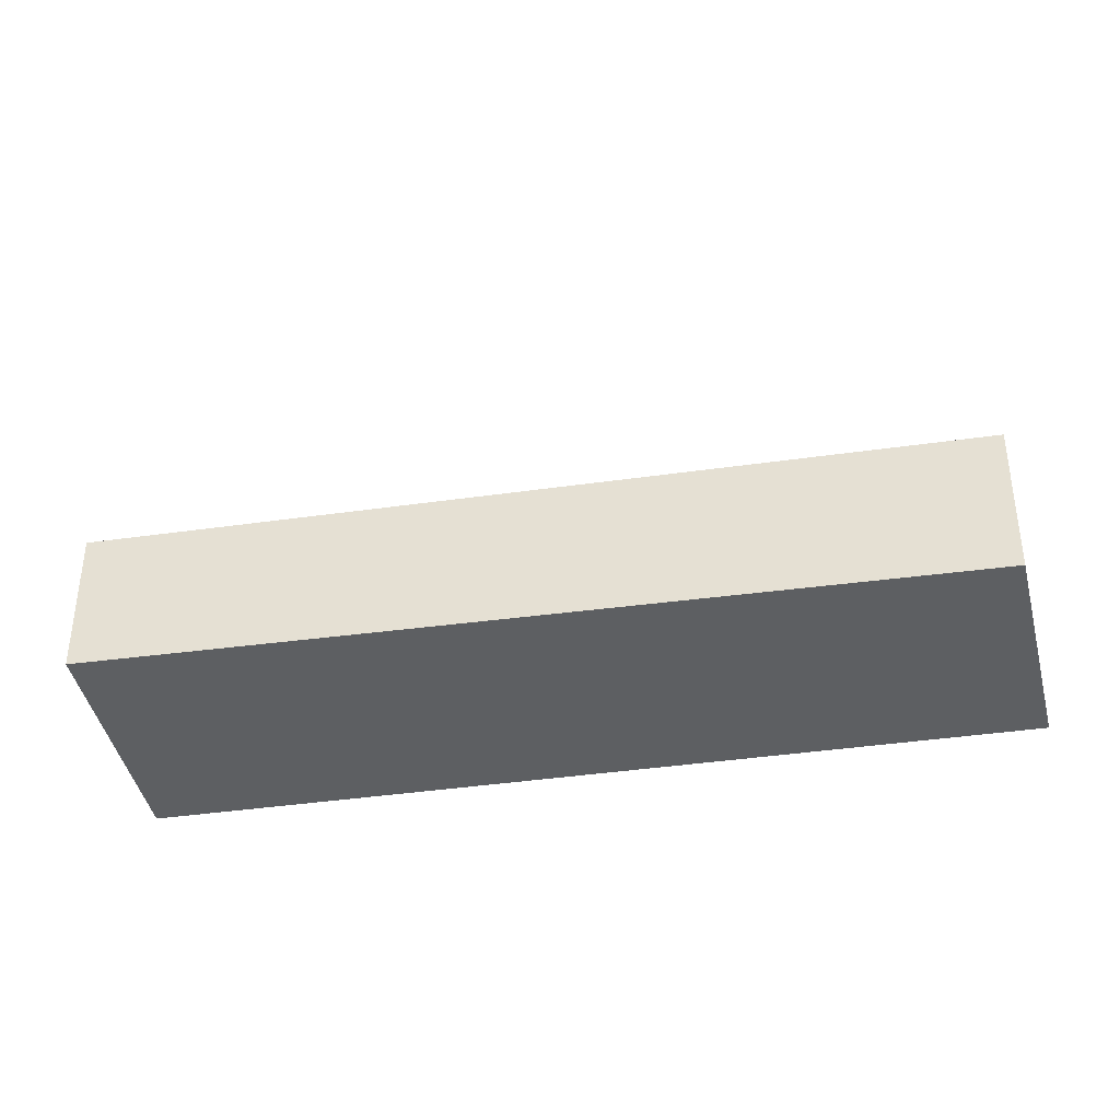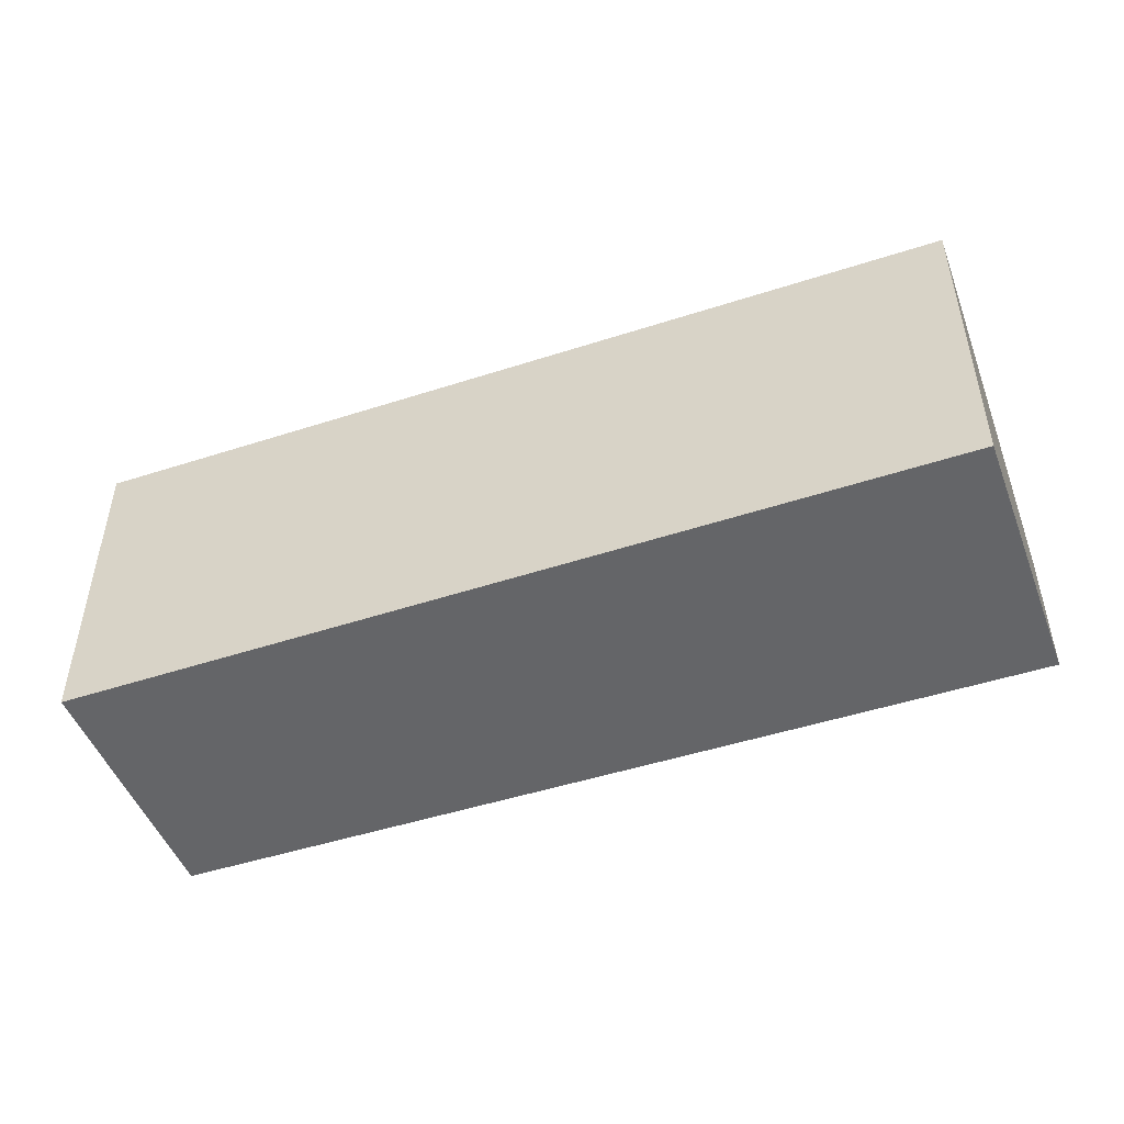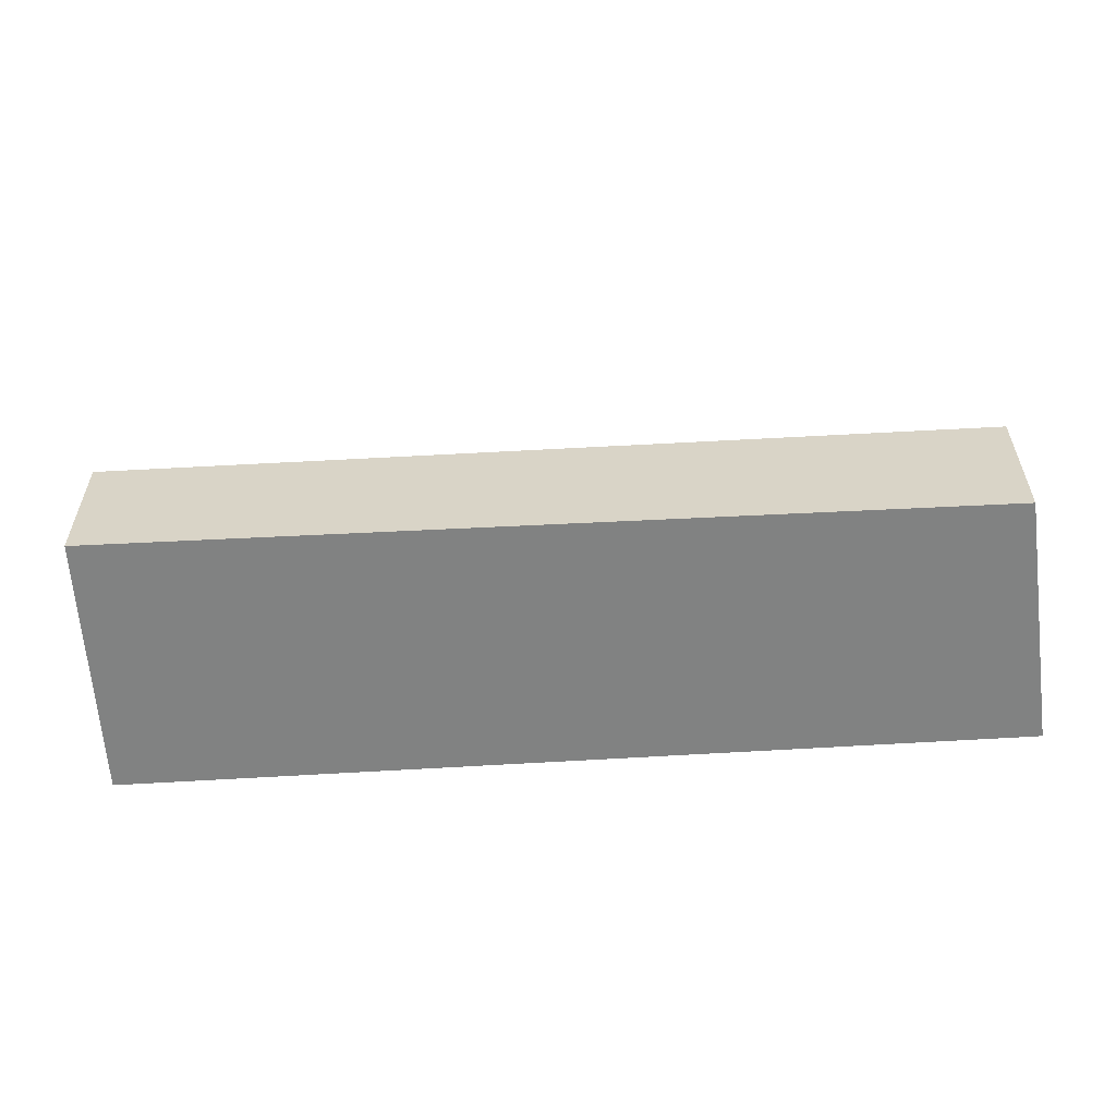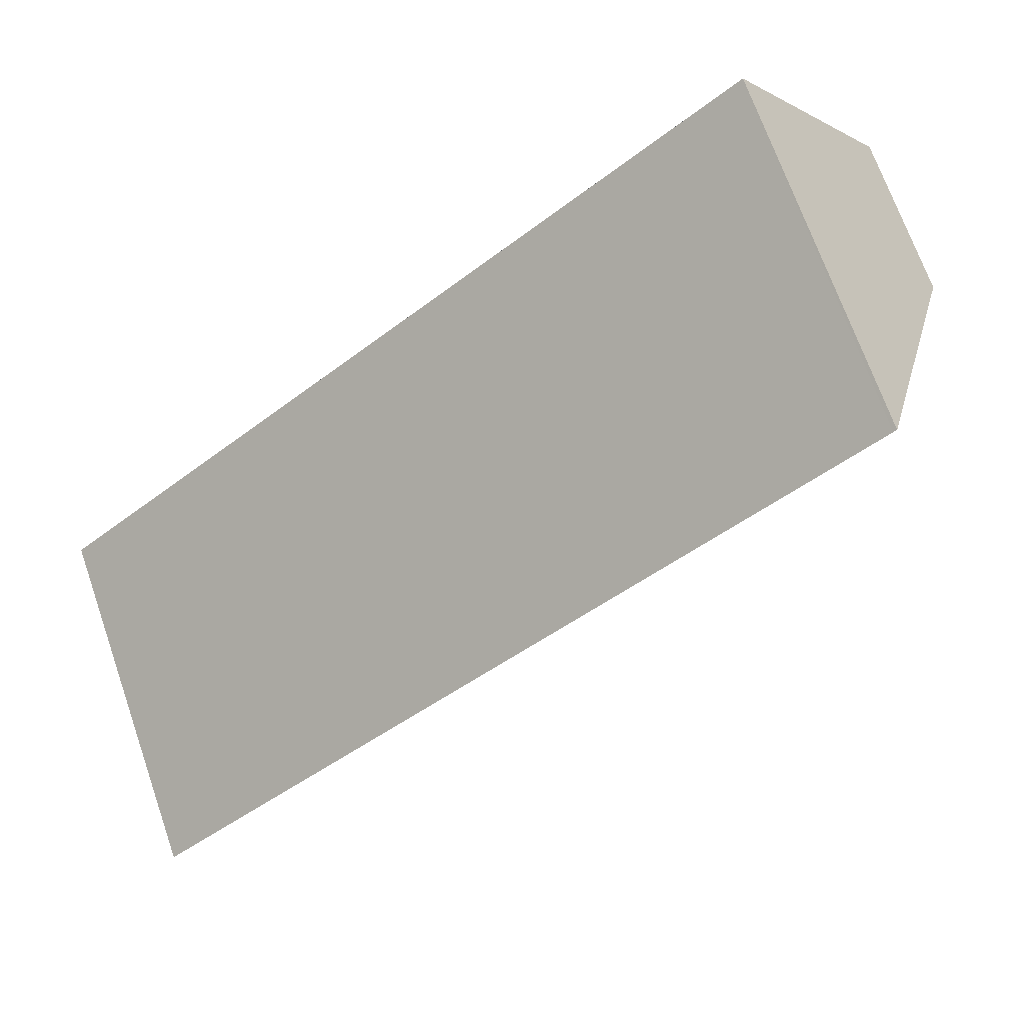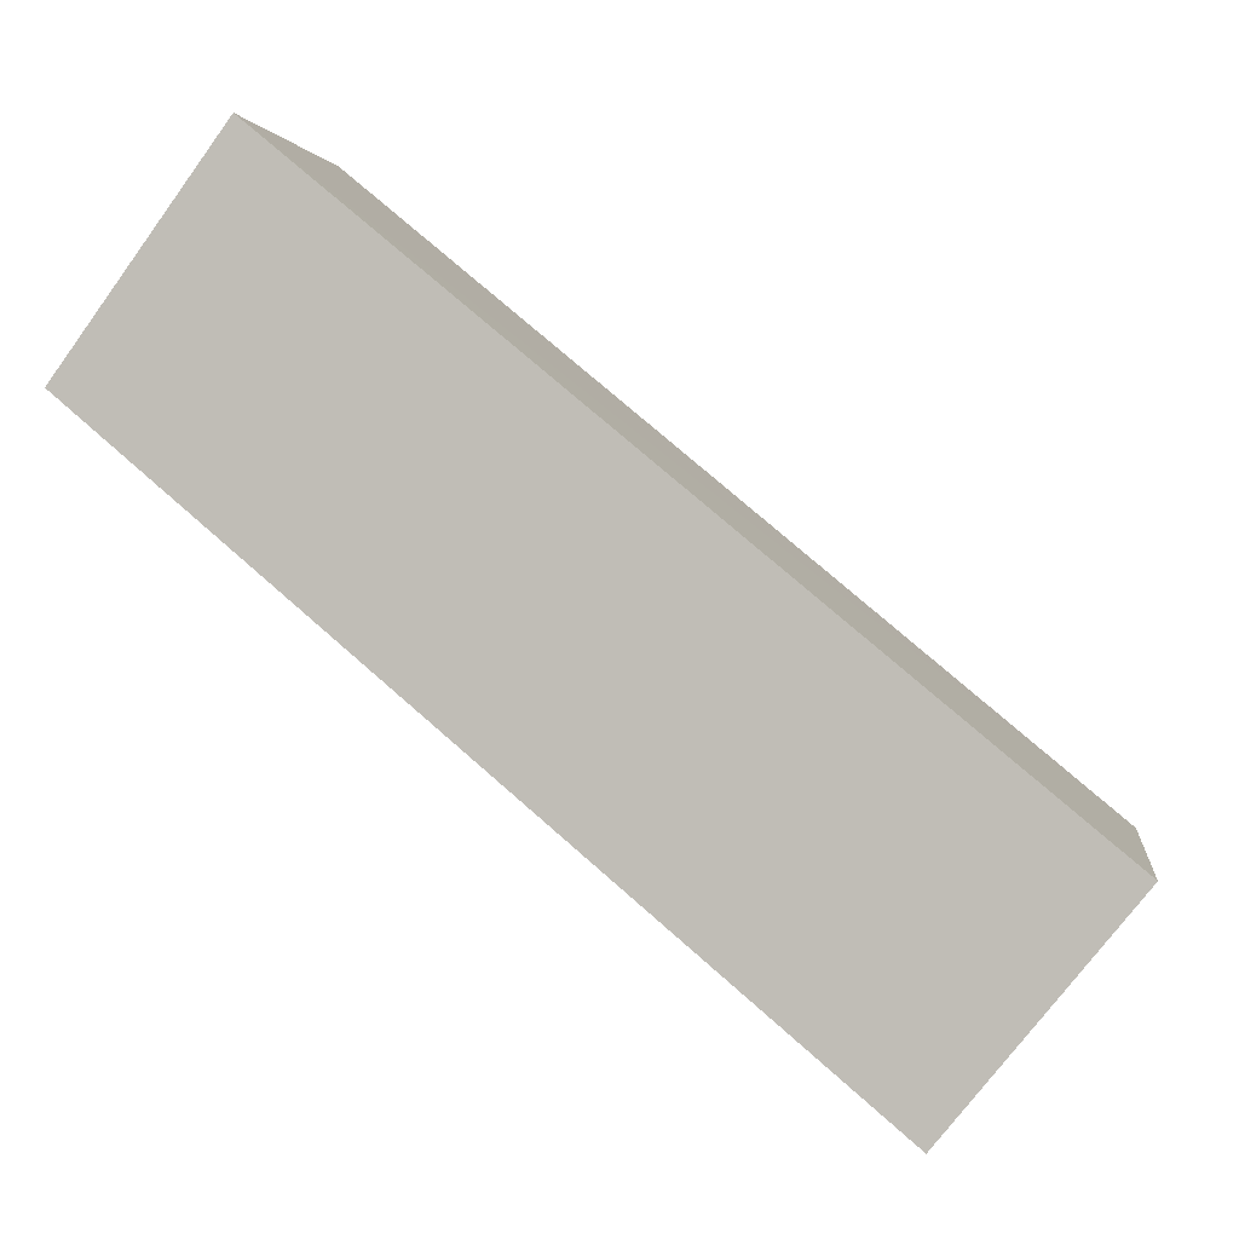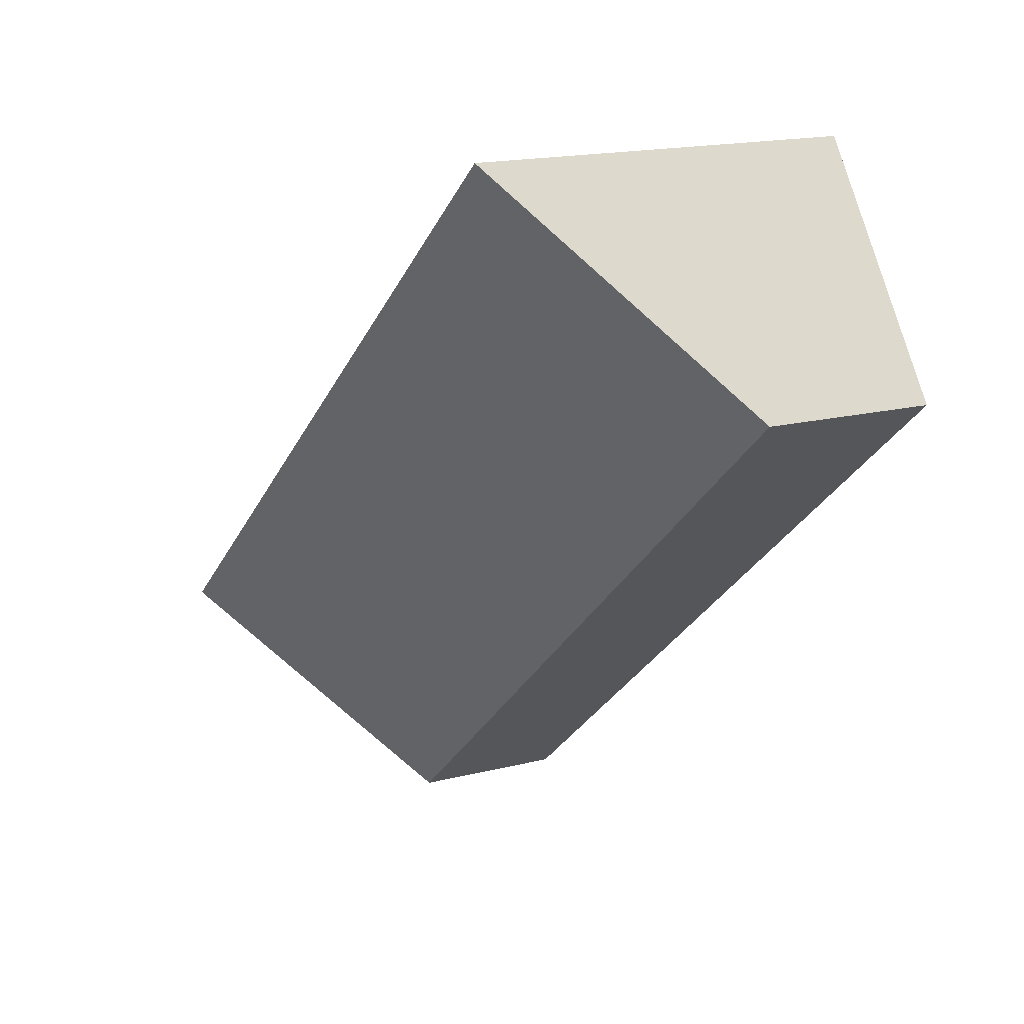
<metadata>
{"format":"obj","ext":"obj","renderer":"f3d","projection":"perspective","resolution":1024,"background":"white","views":[{"elev":-39.5,"azim":-130.2,"up":"+Y"},{"elev":-51.6,"azim":58.9,"up":"+Y"},{"elev":-60.6,"azim":-136.8,"up":"+Y"},{"elev":69.4,"azim":160.8,"up":"+Z"},{"elev":2.3,"azim":7.6,"up":"+Z"},{"elev":16.8,"azim":-117.3,"up":"+Z"}]}
</metadata>
<code>
v  1.642 3.743 2.198
v  1.175 3.187 1.624
v  1.61 3.743 2.225
v  9.067 3.743 -3.931
v  0 1.685 1.032e-16
v  7.259 1.591 -6.155
v  0 0 0
v  1.61 -1.362e-16 2.225
v  1.175 -9.944e-17 1.624
v  9.067 2.407e-16 -3.931
v  1.642 -1.346e-16 2.198
v  7.259 3.769e-16 -6.155
g defaultobject
f 1 2 3
f 2 1 4
f 2 4 5
f 5 4 6
f 7 2 5
f 2 7 3
f 3 7 8
f 8 7 9
f 8 1 3
f 1 8 4
f 4 8 10
f 10 8 11
f 10 6 4
f 6 10 12
f 6 7 5
f 7 6 12
f 9 11 8
f 11 9 10
f 10 9 7
f 10 7 12

</code>
